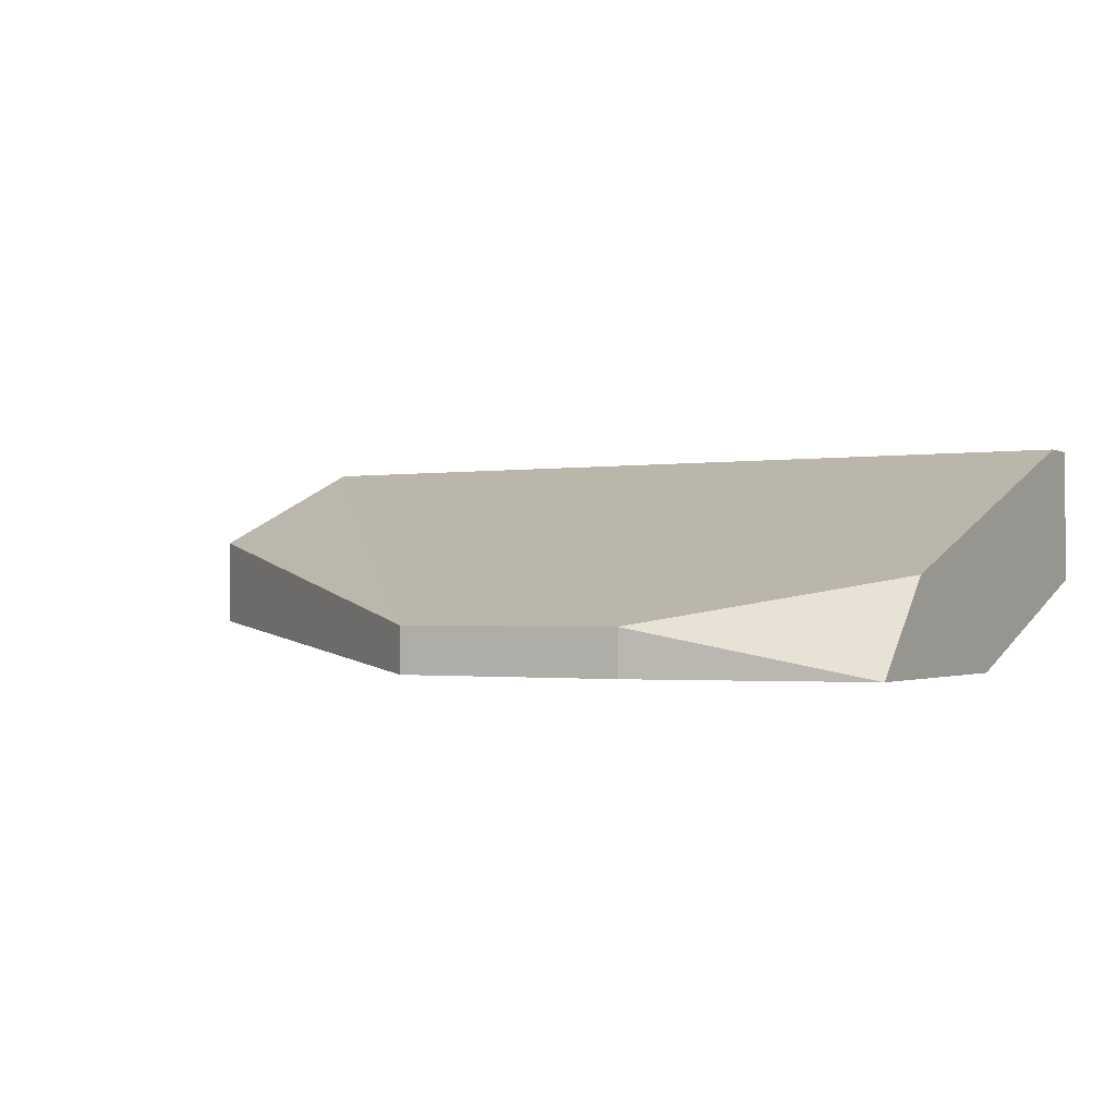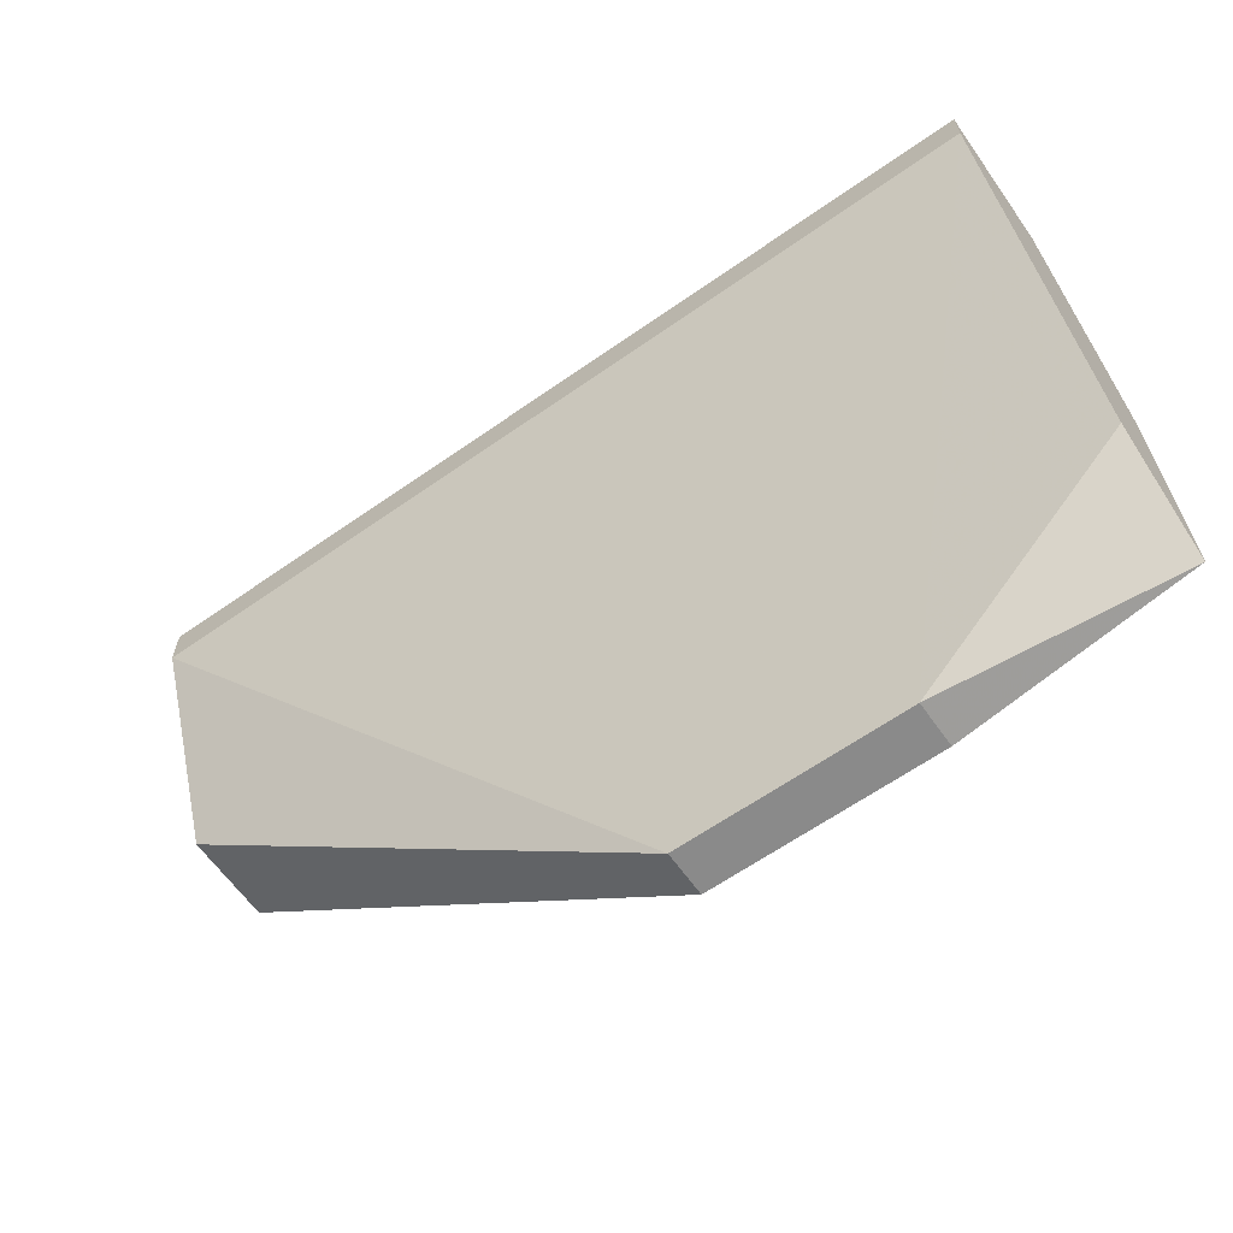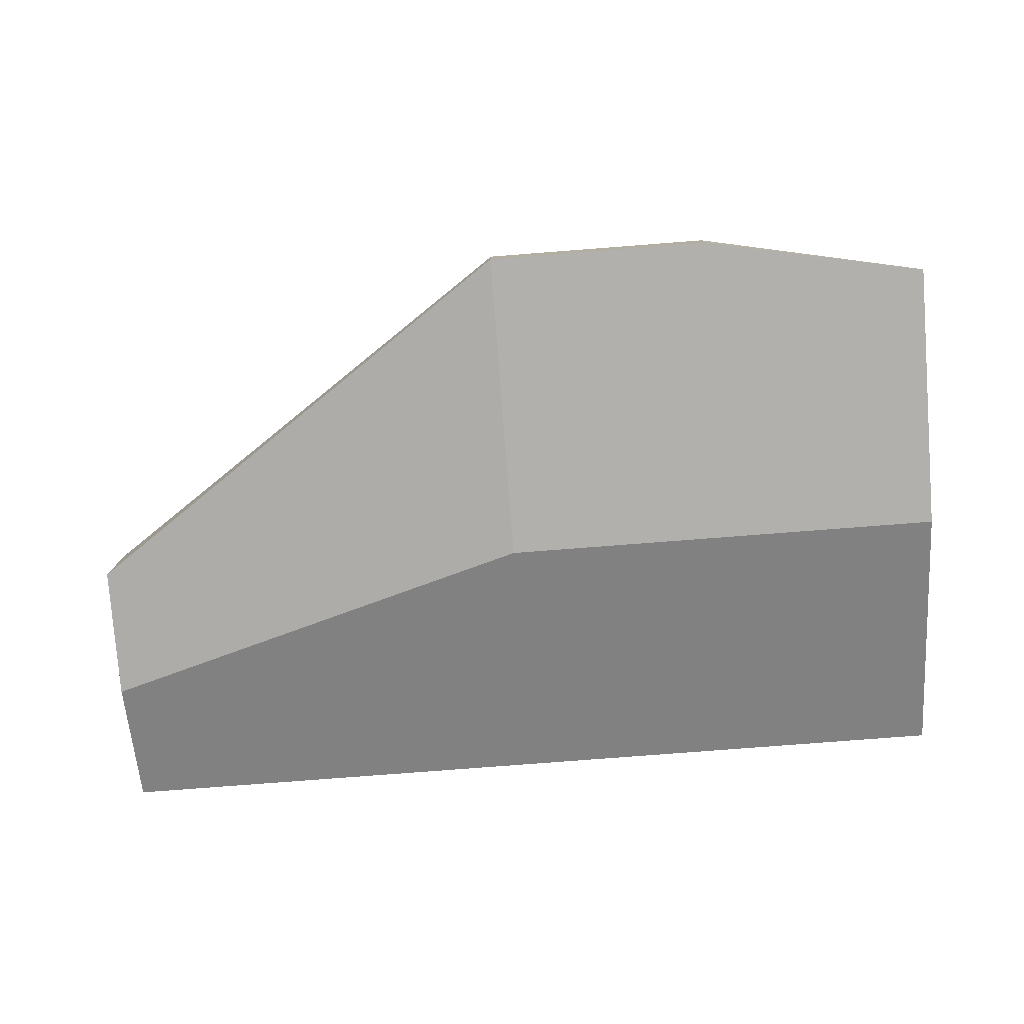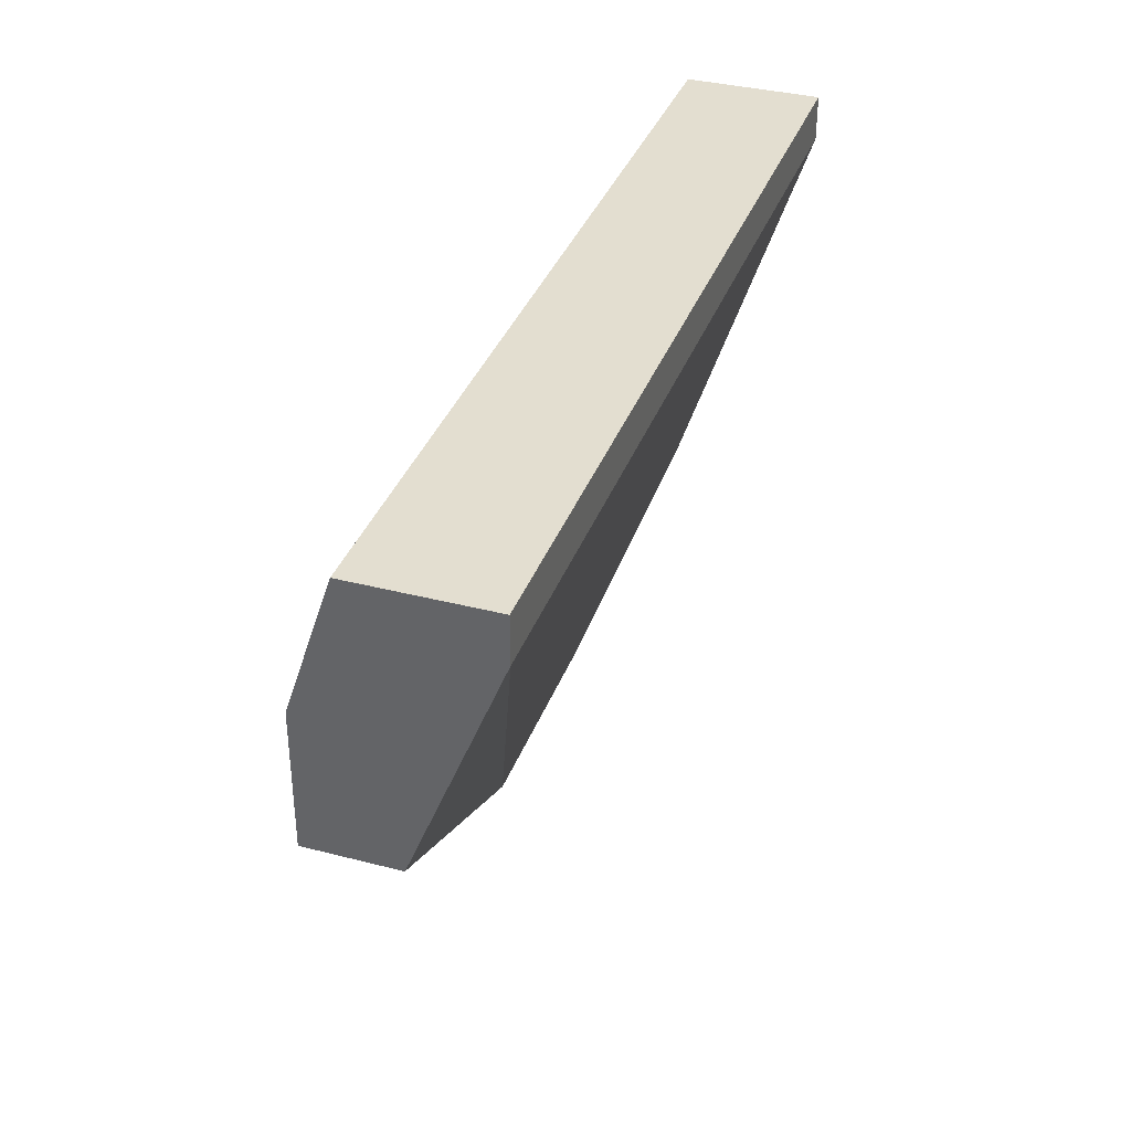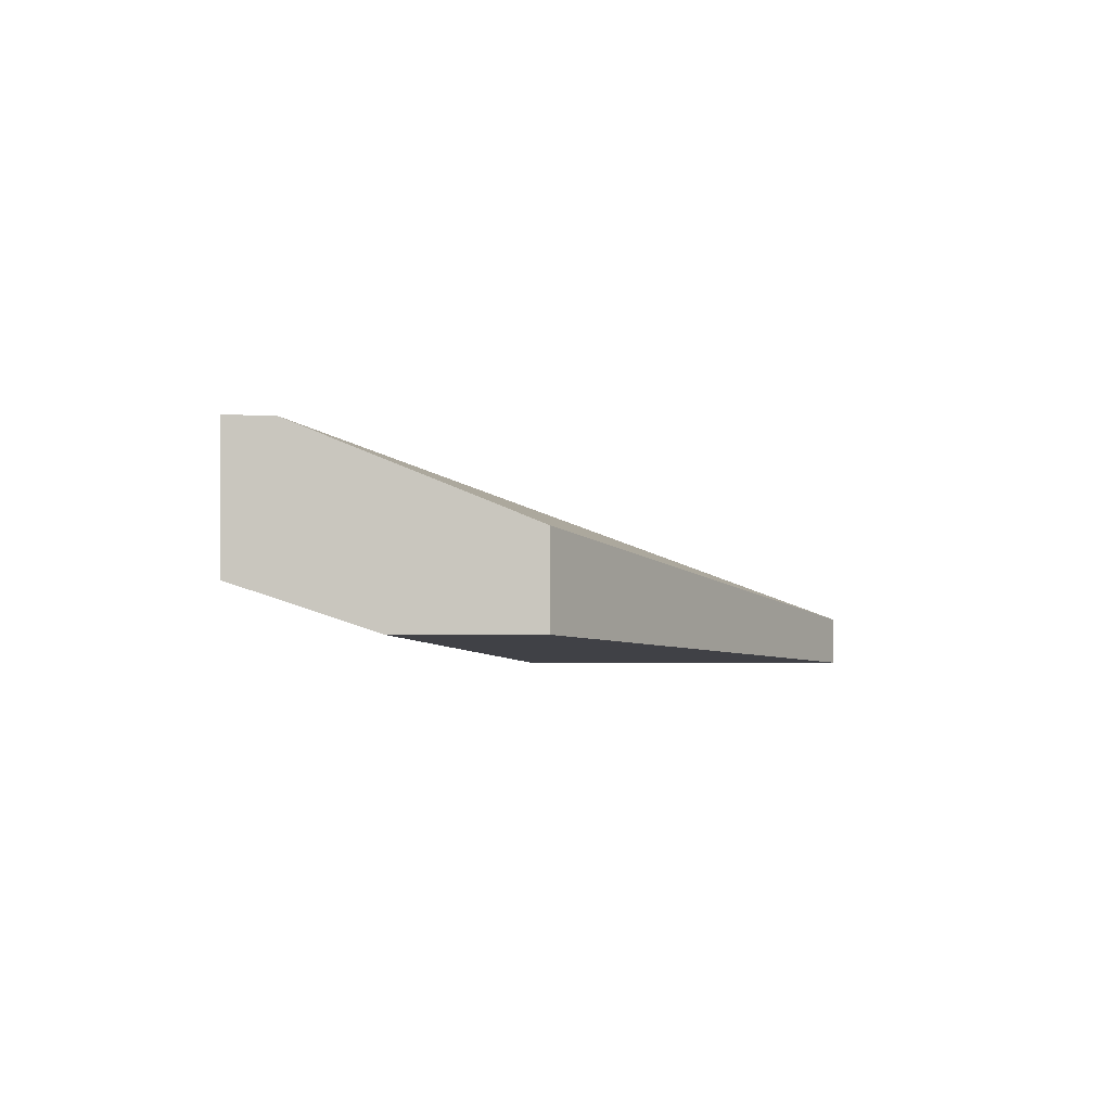
<metadata>
{"format":"obj","ext":"obj","renderer":"f3d","projection":"perspective","resolution":1024,"background":"white","views":[{"elev":-1.3,"azim":-150.4,"up":"+Y"},{"elev":-63.5,"azim":-144.7,"up":"+Z"},{"elev":-78.6,"azim":-175.6,"up":"+Y"},{"elev":35.9,"azim":108.8,"up":"+Z"},{"elev":-0.3,"azim":87.7,"up":"+Y"}]}
</metadata>
<code>
v 0.006303 -0.00941 0.03135
v 0.006303 -0.01076 0.03946
v 0.006303 -0.006709 0.03946
v 0.006303 -0.006709 0.0381
v 0.006303 -0.01211 0.03541
v 0.006303 -0.01211 0.03135
v -0.02071 -0.01346 0.02325
v -0.02071 -0.01346 0.03135
v -0.02071 -0.01076 0.03946
v -0.02071 -0.006709 0.03946
v -0.02071 -0.006709 0.0381
v -0.02071 -0.01076 0.02595
v -0.007202 -0.01346 0.0219
v -0.007202 -0.01346 0.03135
v -0.007202 -0.01211 0.0219
v -0.01396 -0.01346 0.0219
v -0.01396 -0.01211 0.0219
f 14 6 5
f 9 2 10
f 9 10 8
f 4 2 6
f 8 10 12
f 16 17 15
f 17 4 15
f 8 16 14
f 4 6 1
f 15 4 1
f 6 15 1
f 16 15 13
f 15 6 13
f 14 16 13
f 6 14 13
f 17 16 7
f 16 8 7
f 12 17 7
f 8 12 7
f 4 17 11
f 10 4 11
f 17 12 11
f 12 10 11
f 2 4 3
f 4 10 3
f 10 2 3
f 2 9 5
f 9 8 5
f 6 2 5
f 8 14 5

</code>
